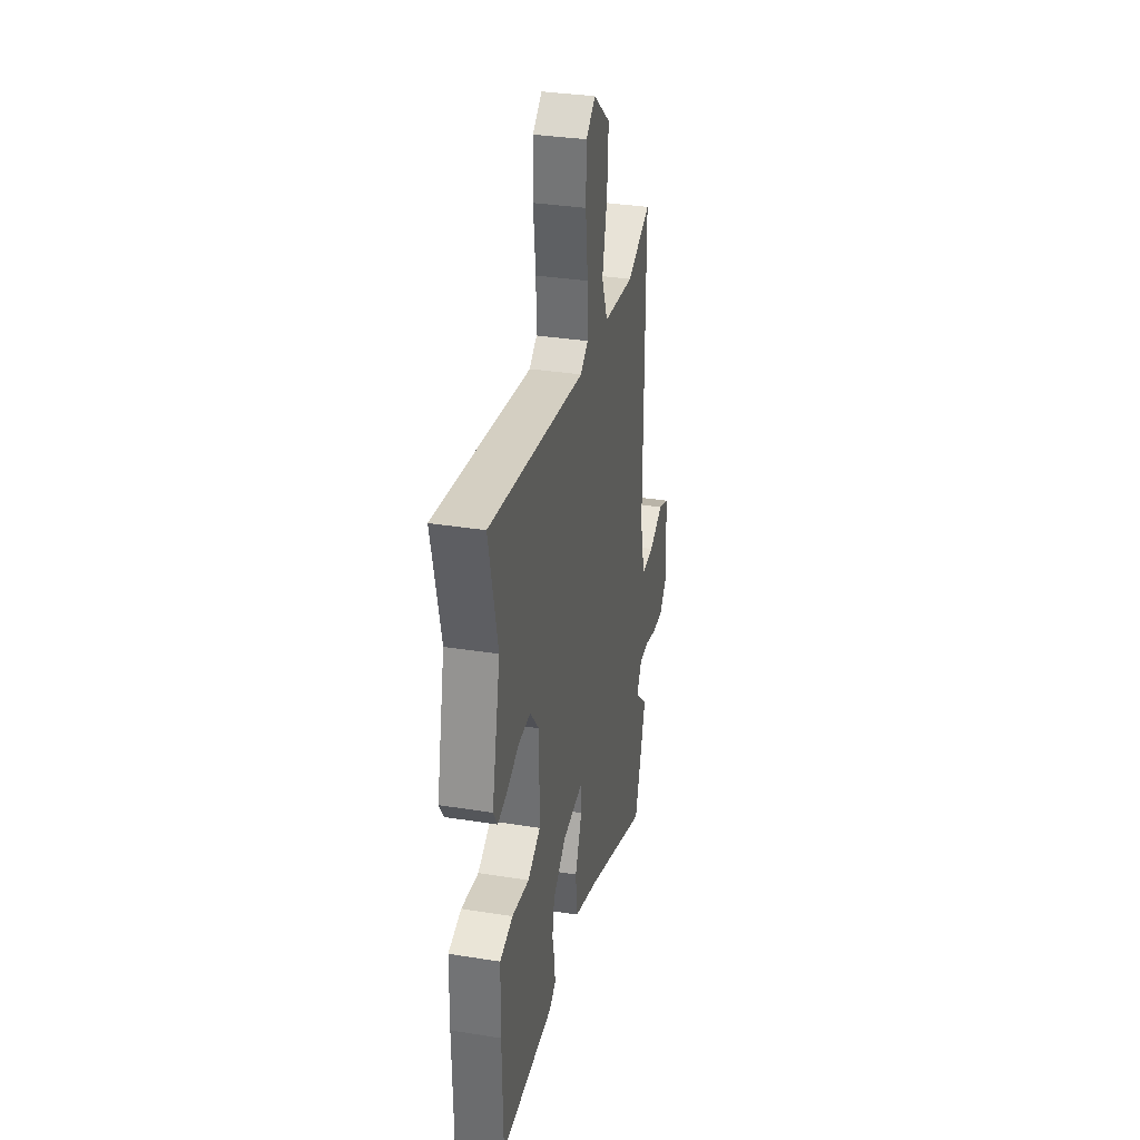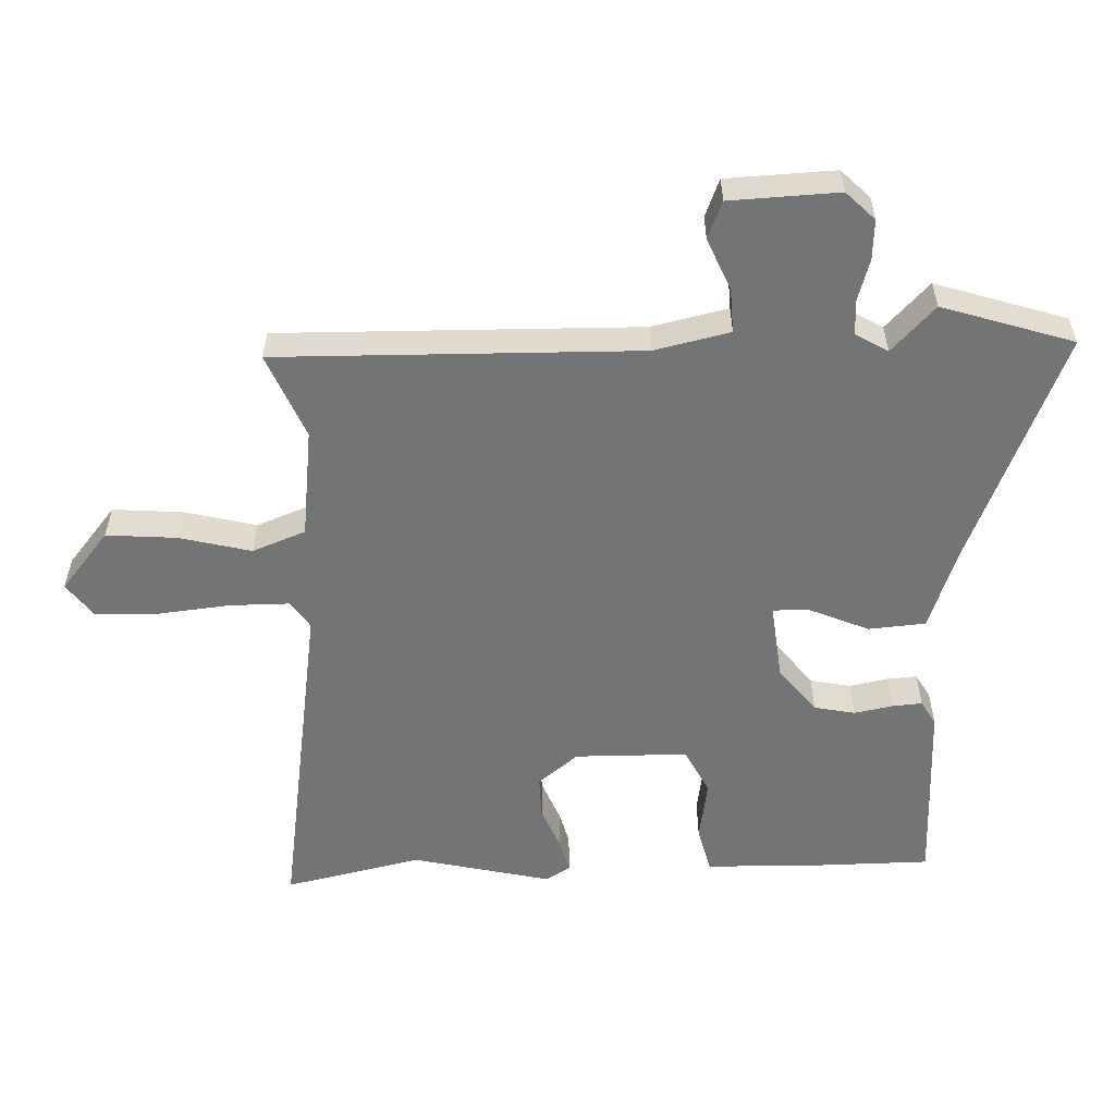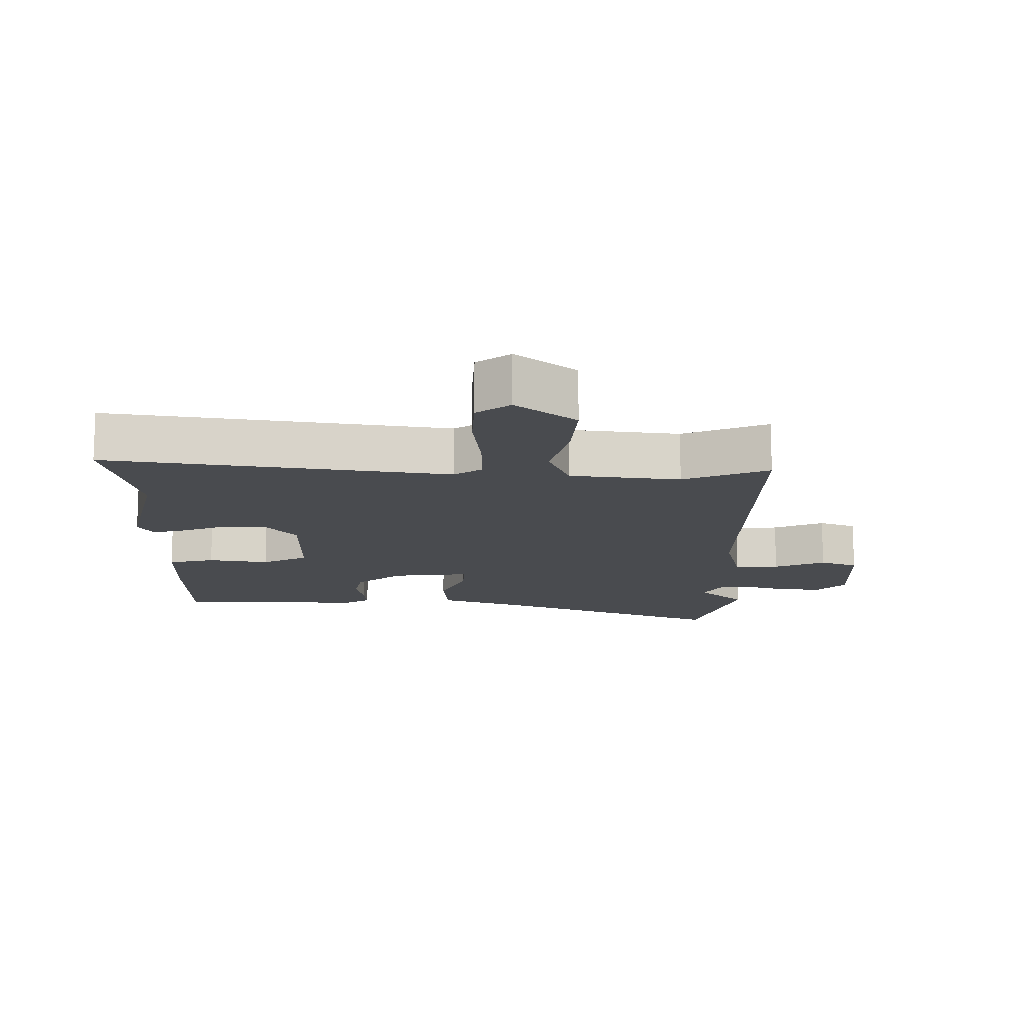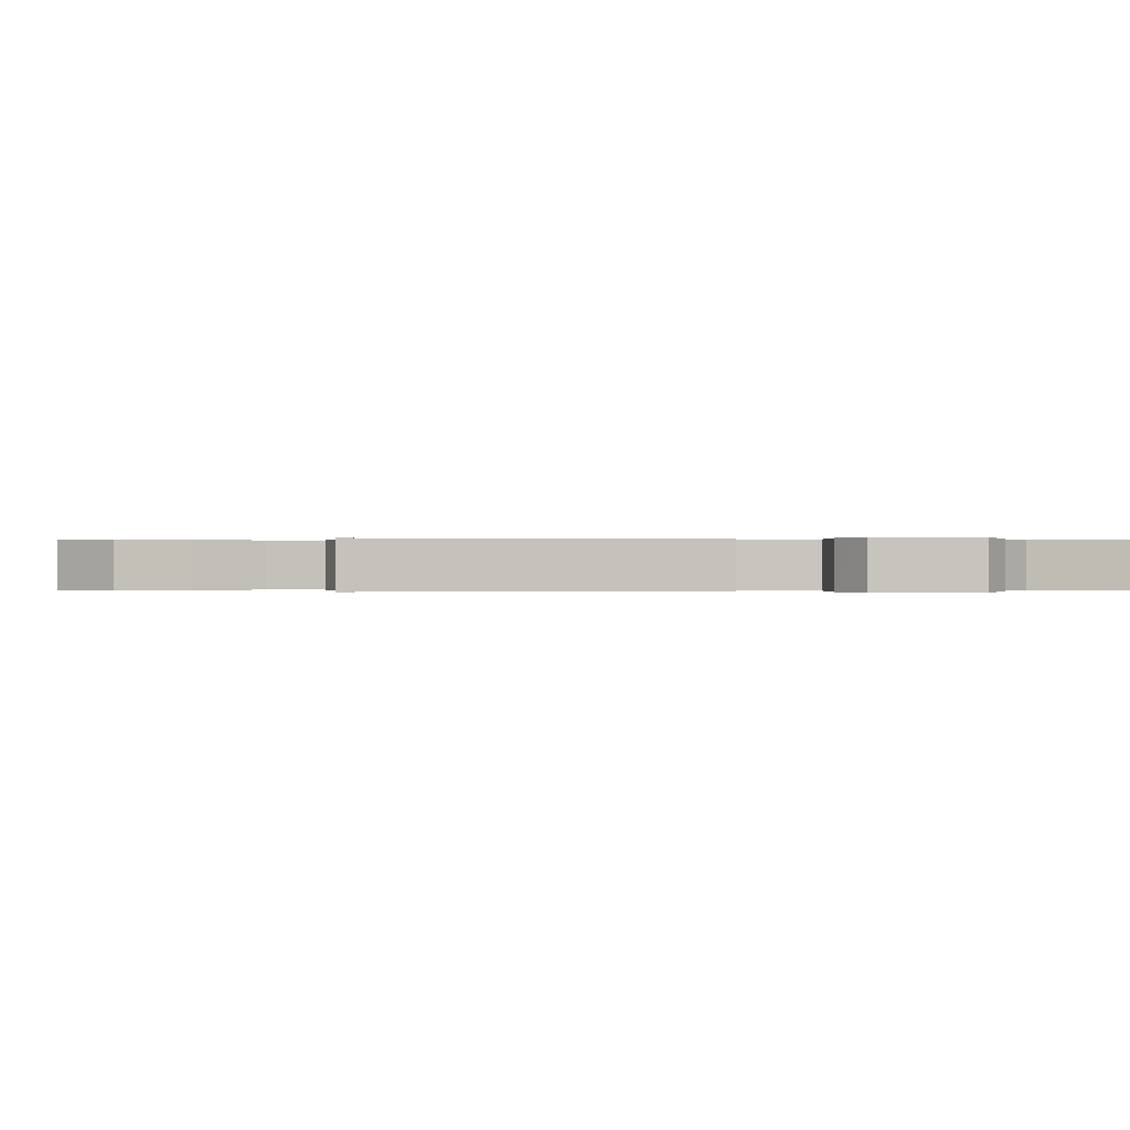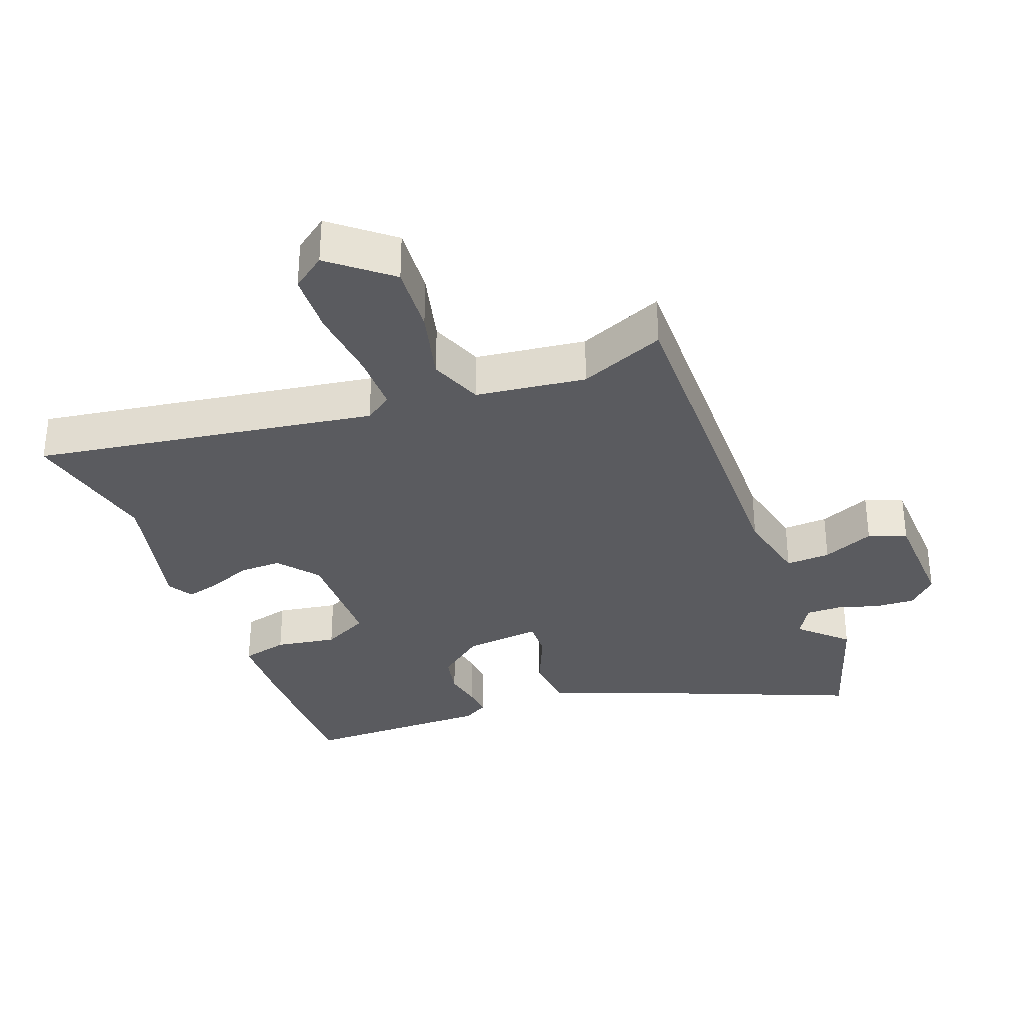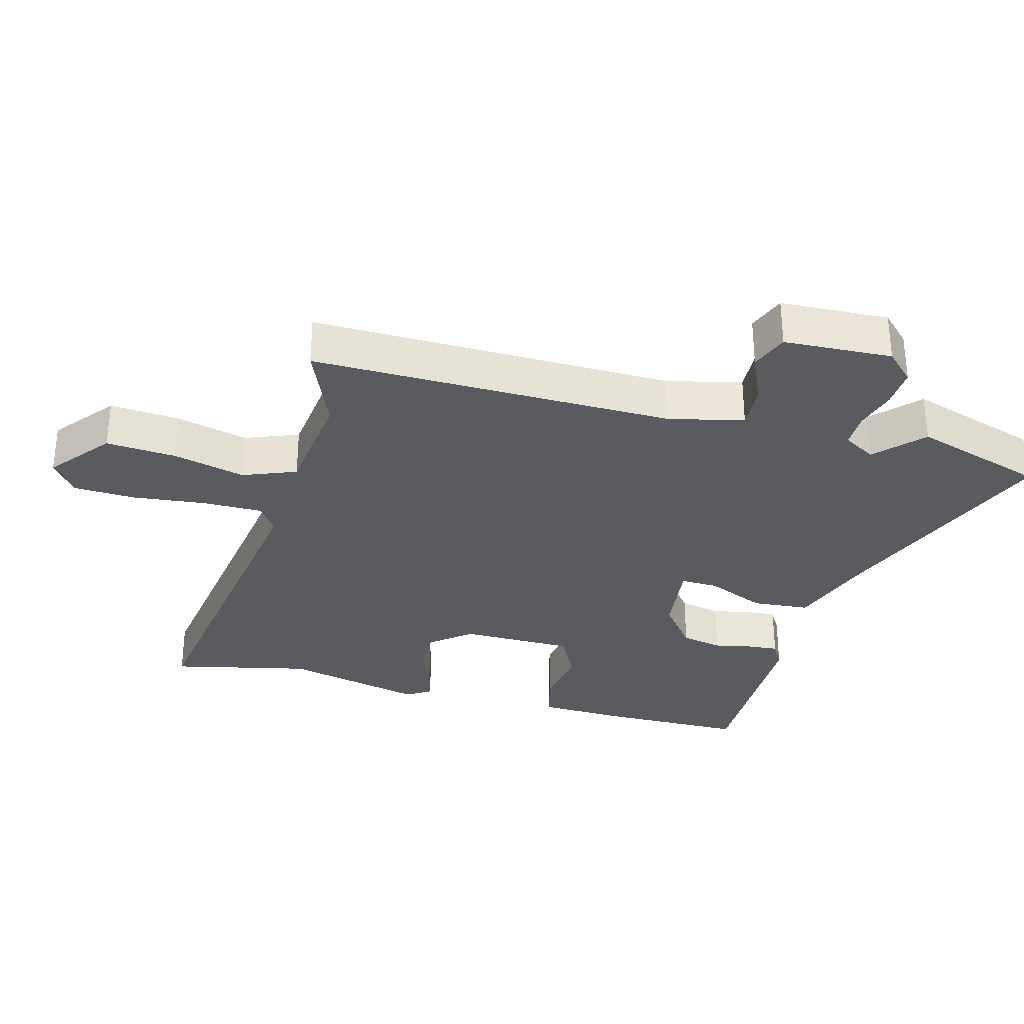
<metadata>
{"format":"obj","ext":"obj","renderer":"f3d","projection":"perspective","resolution":1024,"background":"white","views":[{"elev":33.3,"azim":-77.6,"up":"+Z"},{"elev":-56.2,"azim":91.4,"up":"+Y"},{"elev":-13.7,"azim":-0.9,"up":"+Y"},{"elev":0.0,"azim":75.1,"up":"+Y"},{"elev":-32.9,"azim":20.1,"up":"+Y"},{"elev":-32.2,"azim":74.6,"up":"+Y"}]}
</metadata>
<code>
v -0.465 0.07 0.35
v -0.513 0.07 0.557
v 0.002 0.07 0.483
v 0.043 0.07 0.512
v 0.042 0.07 0.602
v 0.029 0.07 0.713
v 0.032 0.07 0.807
v 0.082 0.07 0.845
v 0.172 0.07 0.773
v 0.165 0.07 0.667
v 0.139 0.07 0.558
v 0.171 0.07 0.478
v 0.337 0.07 0.459
v 0.465 0.07 0.514
v 0.462 0.07 -0.032
v 0.489 0.07 -0.146
v 0.556 0.07 -0.142
v 0.633 0.07 -0.108
v 0.69 0.07 -0.13
v 0.699 0.07 -0.294
v 0.657 0.07 -0.337
v 0.597 0.07 -0.334
v 0.534 0.07 -0.316
v 0.481 0.07 -0.316
v 0.453 0.07 -0.365
v 0.522 0.07 -0.43
v 0.461 0.07 -0.628
v 0.115 0.07 -0.49
v -0.017 0.07 -0.444
v -0.025 0.07 -0.358
v 0.012 0.07 -0.269
v 0.013 0.07 -0.213
v -0.103 0.07 -0.227
v -0.172 0.07 -0.282
v -0.184 0.07 -0.344
v -0.172 0.07 -0.402
v -0.168 0.07 -0.447
v -0.205 0.07 -0.469
v -0.489 0.07 -0.471
v -0.493 0.07 -0.256
v -0.49 0.07 -0.123
v -0.42 0.07 -0.105
v -0.328 0.07 -0.119
v -0.259 0.07 -0.083
v -0.259 0.07 0.087
v -0.308 0.07 0.147
v -0.372 0.07 0.145
v -0.437 0.07 0.118
v -0.488 0.07 0.104
v -0.511 0.07 0.141
v -0.465 0 0.35
v -0.513 0 0.557
v 0.002 0 0.483
v 0.043 0 0.512
v 0.042 0 0.602
v 0.029 0 0.713
v 0.032 0 0.807
v 0.082 0 0.845
v 0.172 0 0.773
v 0.165 0 0.667
v 0.139 0 0.558
v 0.171 0 0.478
v 0.337 0 0.459
v 0.465 0 0.514
v 0.462 0 -0.032
v 0.489 0 -0.146
v 0.556 0 -0.142
v 0.633 0 -0.108
v 0.69 0 -0.13
v 0.699 0 -0.294
v 0.657 0 -0.337
v 0.597 0 -0.334
v 0.534 0 -0.316
v 0.481 0 -0.316
v 0.453 0 -0.365
v 0.522 0 -0.43
v 0.461 0 -0.628
v 0.115 0 -0.49
v -0.017 0 -0.444
v -0.025 0 -0.358
v 0.012 0 -0.269
v 0.013 0 -0.213
v -0.103 0 -0.227
v -0.172 0 -0.282
v -0.184 0 -0.344
v -0.172 0 -0.402
v -0.168 0 -0.447
v -0.205 0 -0.469
v -0.489 0 -0.471
v -0.493 0 -0.256
v -0.49 0 -0.123
v -0.42 0 -0.105
v -0.328 0 -0.119
v -0.259 0 -0.083
v -0.259 0 0.087
v -0.308 0 0.147
v -0.372 0 0.145
v -0.437 0 0.118
v -0.488 0 0.104
v -0.511 0 0.141
f 49 50 1
f 48 49 1
f 47 48 1
f 1 2 3
f 47 1 3
f 46 47 3
f 45 46 3 4
f 44 45 4
f 41 42 43
f 40 41 43
f 39 40 43
f 38 39 43
f 37 38 43
f 36 37 43
f 35 36 43
f 34 35 43 44
f 33 34 44 4
f 28 29 30 31
f 28 31 32
f 27 28 32
f 26 27 32
f 25 26 32
f 24 25 32
f 23 24 32
f 21 22 23
f 20 21 23
f 19 20 23
f 18 19 23
f 17 18 23
f 16 17 23 32
f 32 33 4
f 16 32 4
f 15 16 4
f 9 10 11
f 8 9 11
f 7 8 11
f 6 7 11
f 5 6 11
f 5 11 12
f 4 5 12
f 15 4 12
f 13 14 15
f 12 13 15
f 51 100 99
f 51 99 98
f 51 98 97
f 53 52 51
f 53 51 97
f 53 97 96
f 54 53 96 95
f 54 95 94
f 93 92 91
f 93 91 90
f 93 90 89
f 93 89 88
f 93 88 87
f 93 87 86
f 93 86 85
f 94 93 85 84
f 54 94 84 83
f 81 80 79 78
f 82 81 78
f 82 78 77
f 82 77 76
f 82 76 75
f 82 75 74
f 82 74 73
f 73 72 71
f 73 71 70
f 73 70 69
f 73 69 68
f 73 68 67
f 82 73 67 66
f 54 83 82
f 54 82 66
f 54 66 65
f 61 60 59
f 61 59 58
f 61 58 57
f 61 57 56
f 61 56 55
f 62 61 55
f 62 55 54
f 62 54 65
f 65 64 63
f 65 63 62
f 1 51 52 2
f 2 52 53 3
f 3 53 54 4
f 4 54 55 5
f 5 55 56 6
f 6 56 57 7
f 7 57 58 8
f 8 58 59 9
f 9 59 60 10
f 10 60 61 11
f 11 61 62 12
f 12 62 63 13
f 13 63 64 14
f 14 64 65 15
f 15 65 66 16
f 16 66 67 17
f 17 67 68 18
f 18 68 69 19
f 19 69 70 20
f 20 70 71 21
f 21 71 72 22
f 22 72 73 23
f 23 73 74 24
f 24 74 75 25
f 25 75 76 26
f 26 76 77 27
f 27 77 78 28
f 28 78 79 29
f 29 79 80 30
f 30 80 81 31
f 31 81 82 32
f 32 82 83 33
f 33 83 84 34
f 34 84 85 35
f 35 85 86 36
f 36 86 87 37
f 37 87 88 38
f 38 88 89 39
f 39 89 90 40
f 40 90 91 41
f 41 91 92 42
f 42 92 93 43
f 43 93 94 44
f 44 94 95 45
f 45 95 96 46
f 46 96 97 47
f 47 97 98 48
f 48 98 99 49
f 49 99 100 50
f 50 100 51 1

</code>
